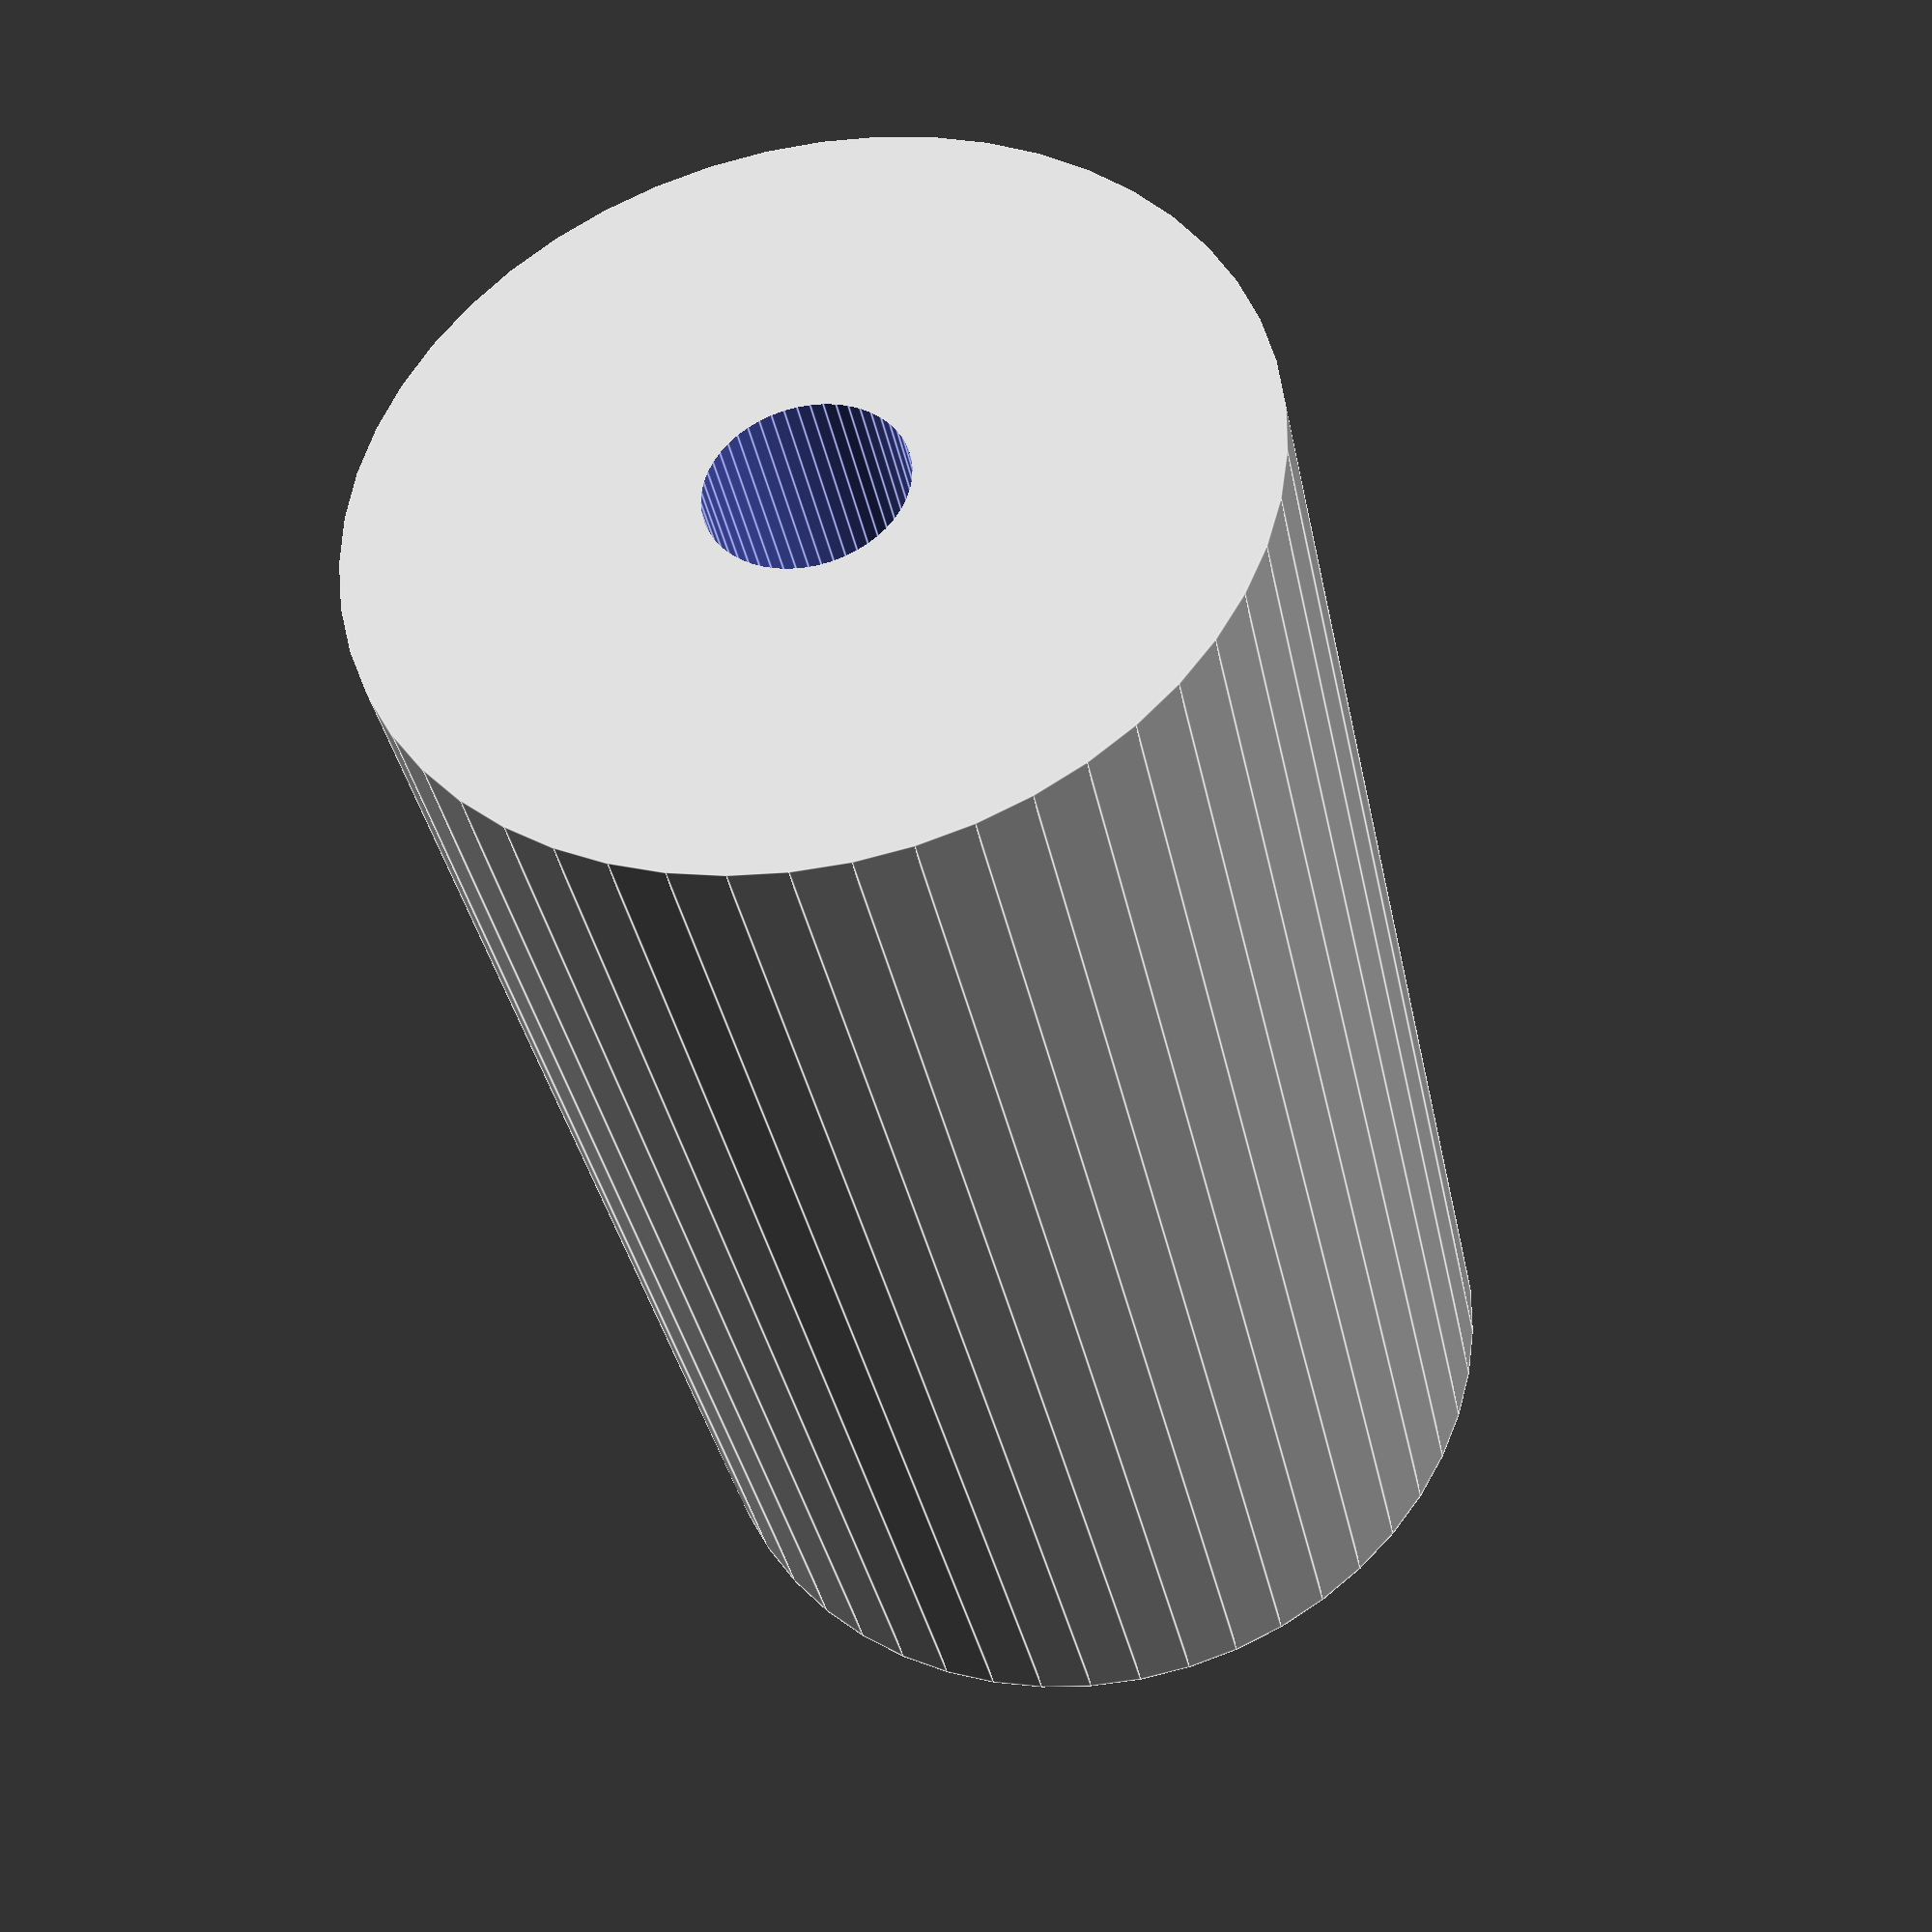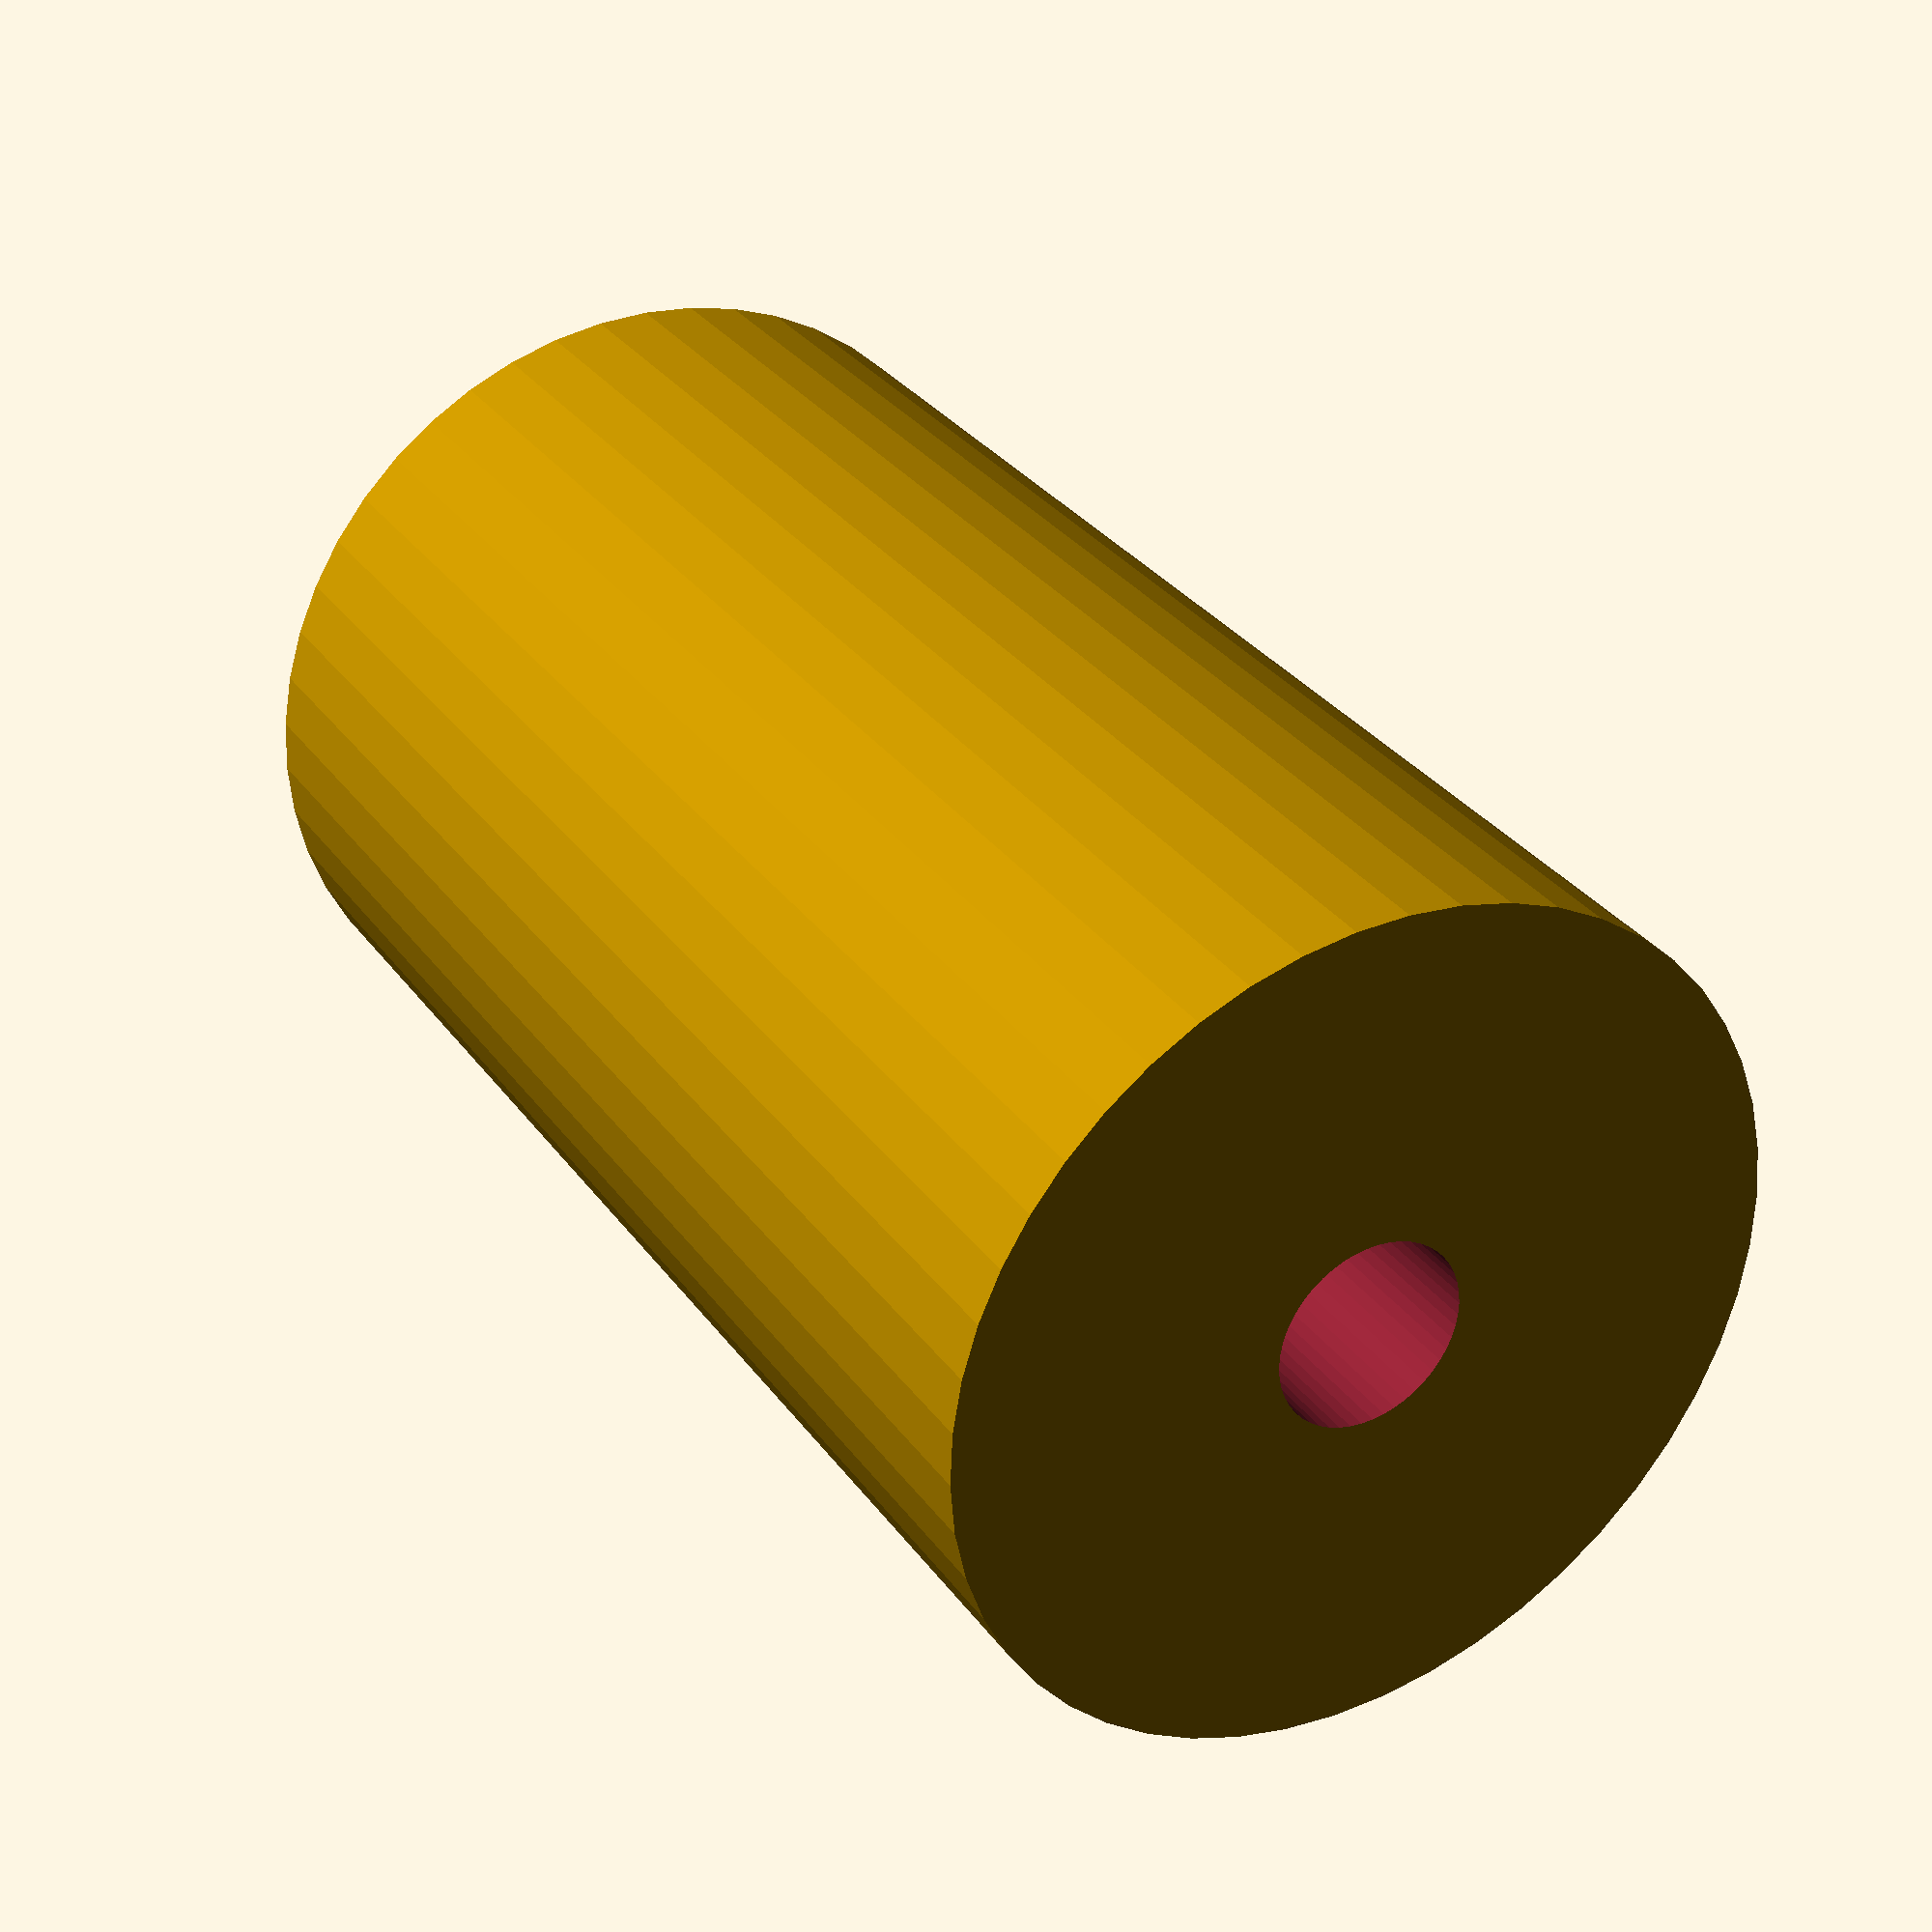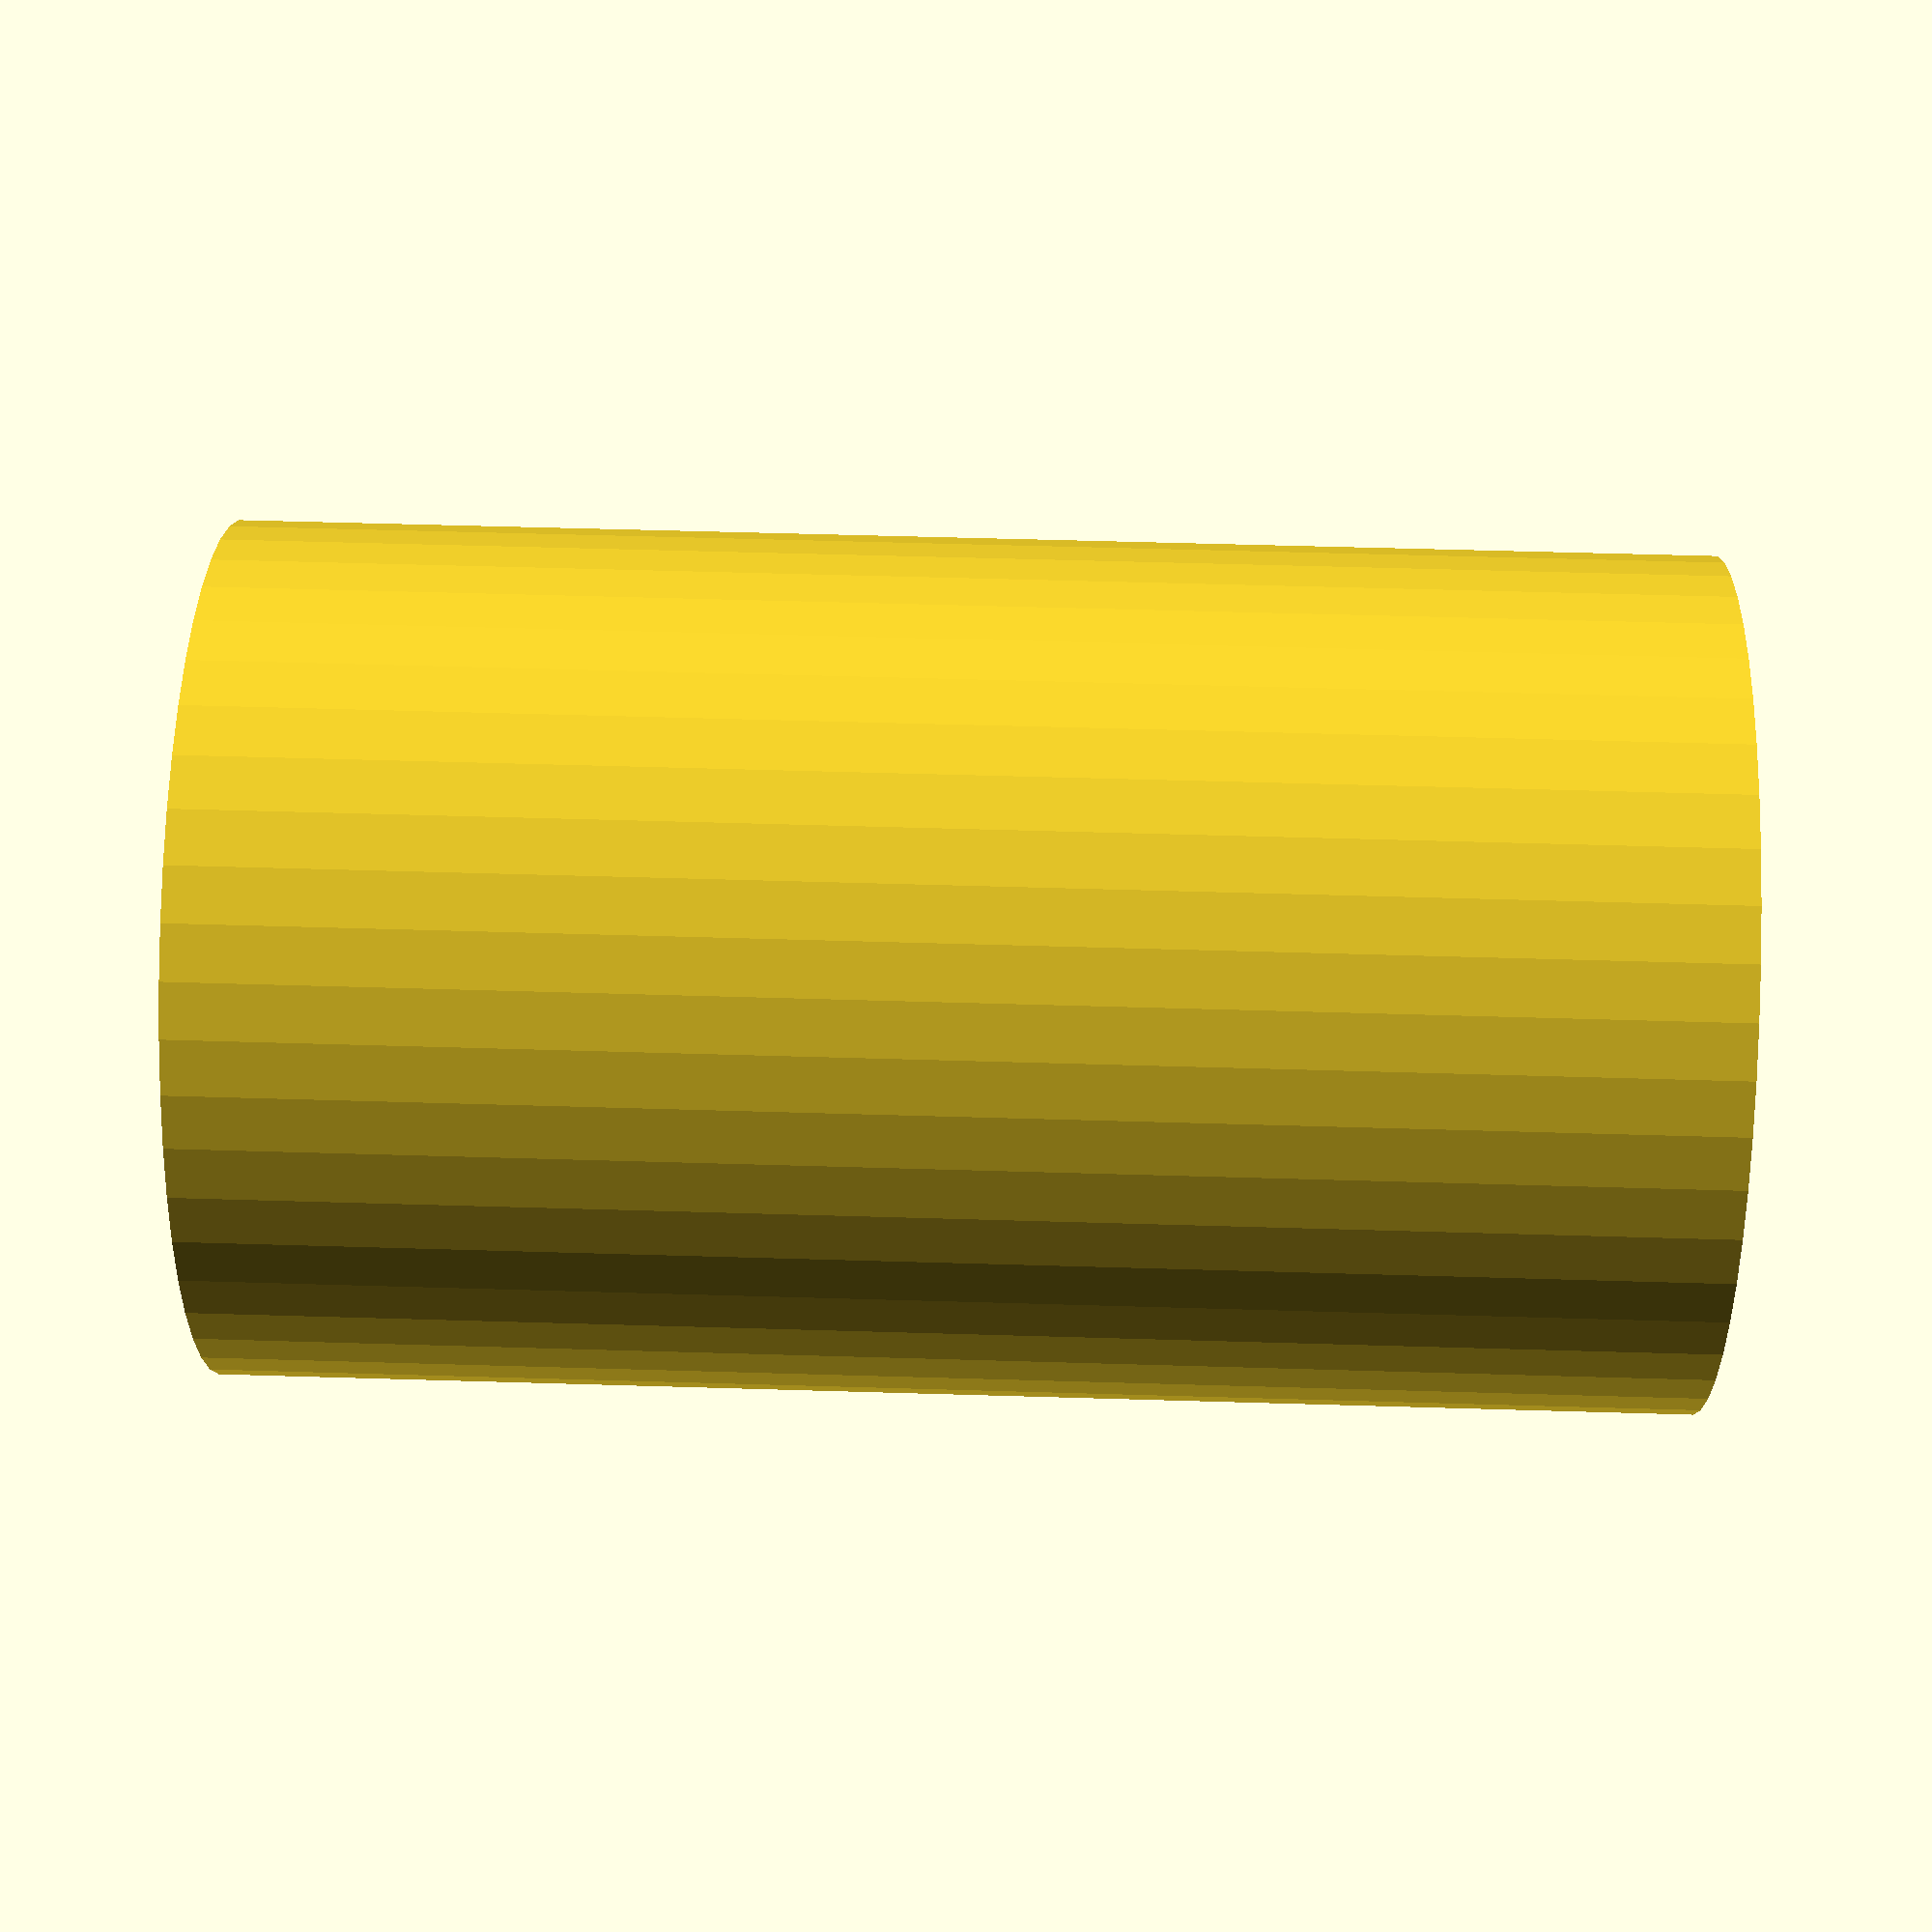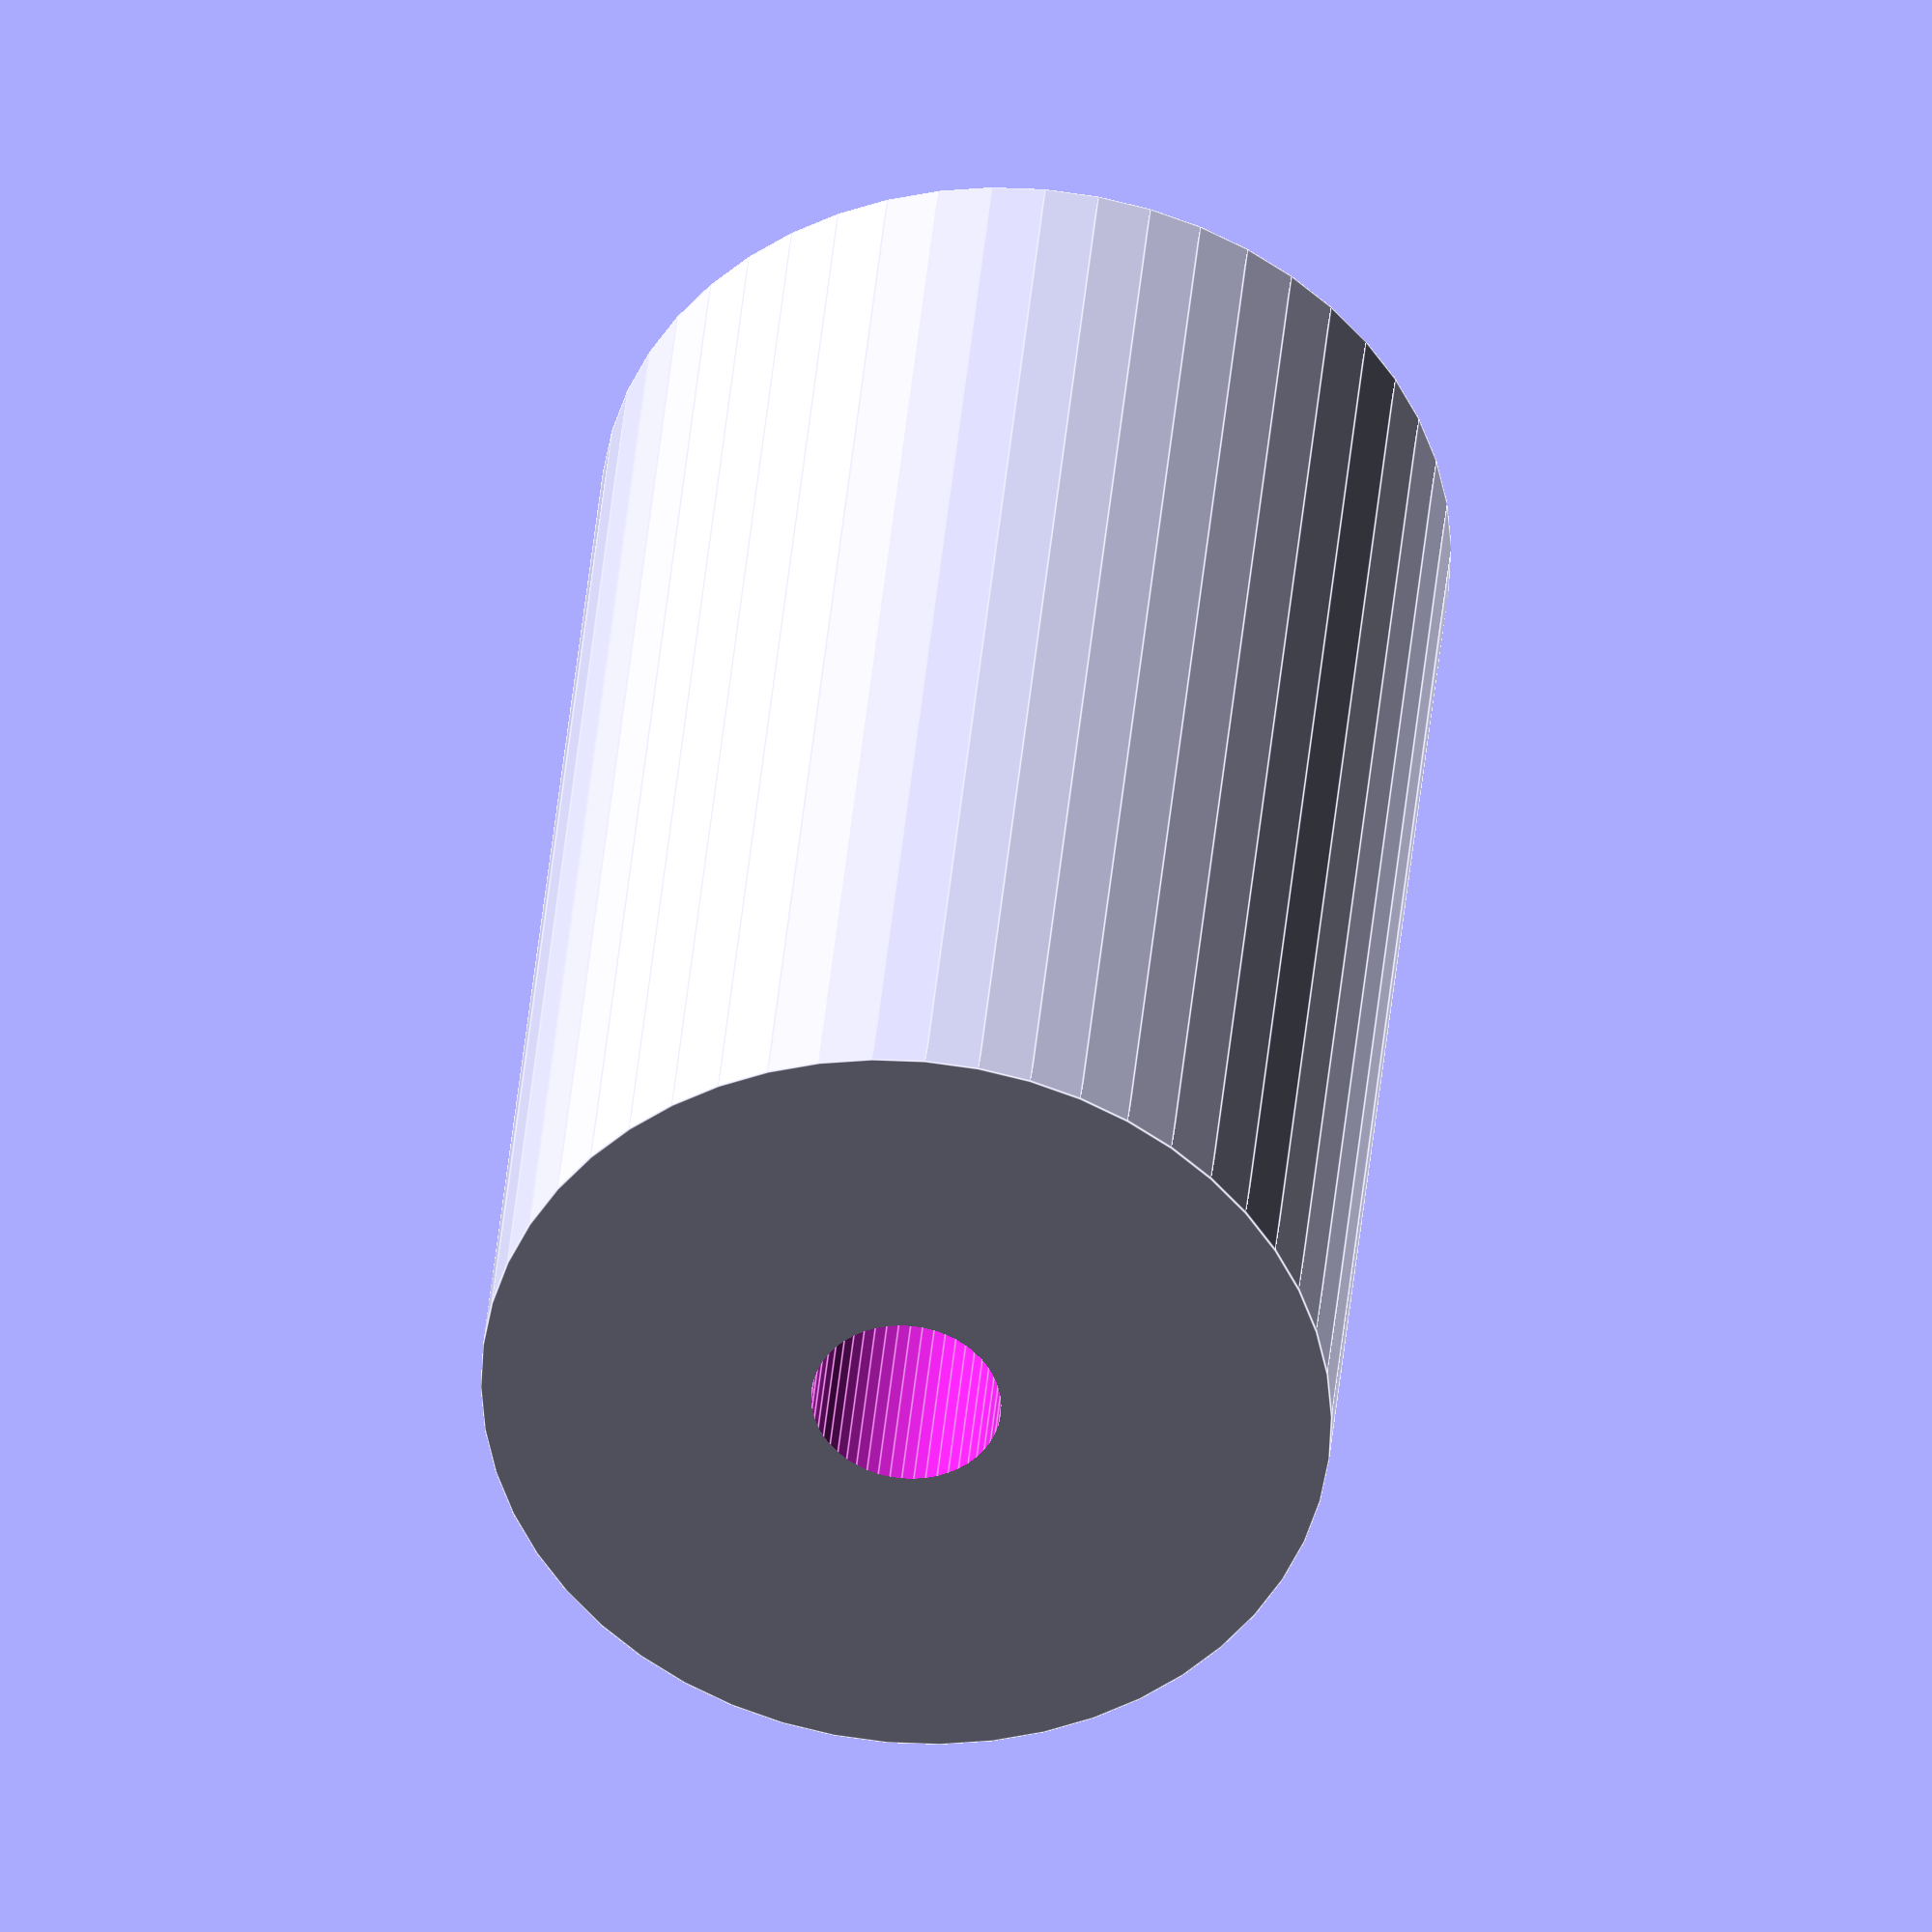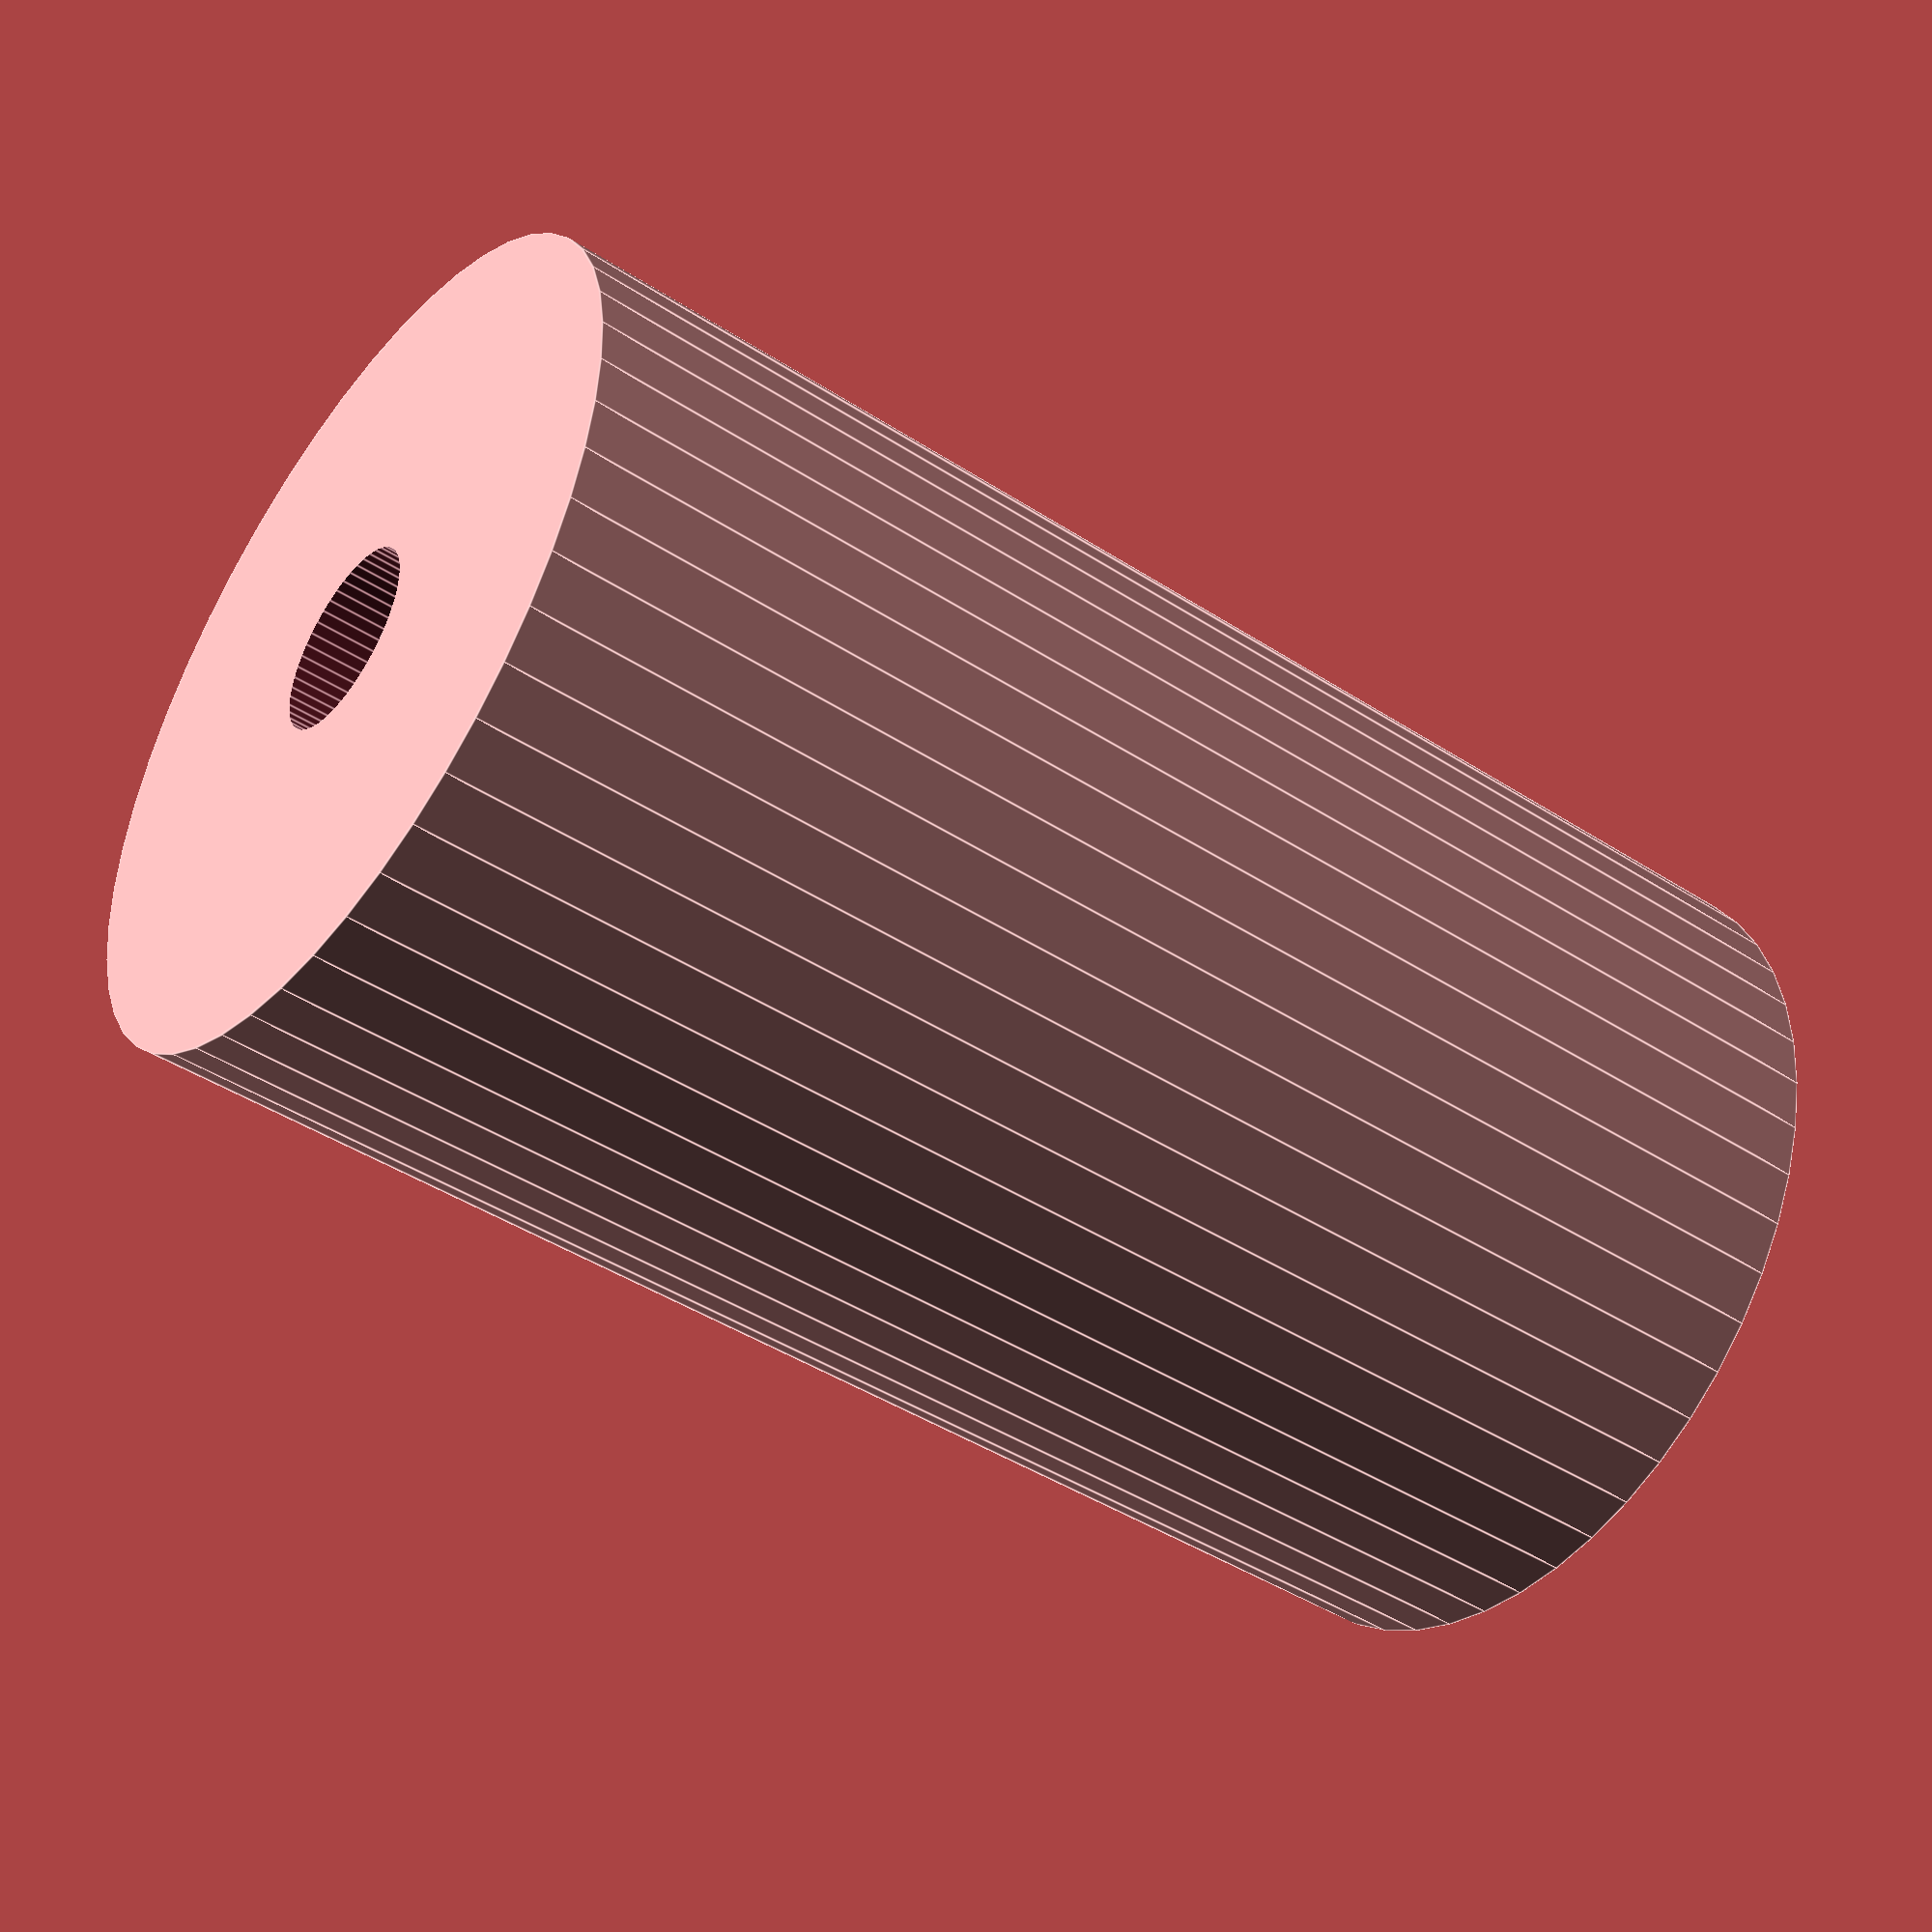
<openscad>
$fn = 50;


difference() {
	union() {
		translate(v = [0, 0, -32.5000000000]) {
			cylinder(h = 65, r = 19.0000000000);
		}
	}
	union() {
		translate(v = [0, 0, -100.0000000000]) {
			cylinder(h = 200, r = 4.2500000000);
		}
	}
}
</openscad>
<views>
elev=216.2 azim=24.3 roll=348.9 proj=p view=edges
elev=149.0 azim=209.9 roll=29.4 proj=p view=solid
elev=124.5 azim=114.6 roll=88.2 proj=p view=wireframe
elev=323.2 azim=301.4 roll=4.7 proj=o view=edges
elev=223.8 azim=78.2 roll=307.3 proj=p view=edges
</views>
